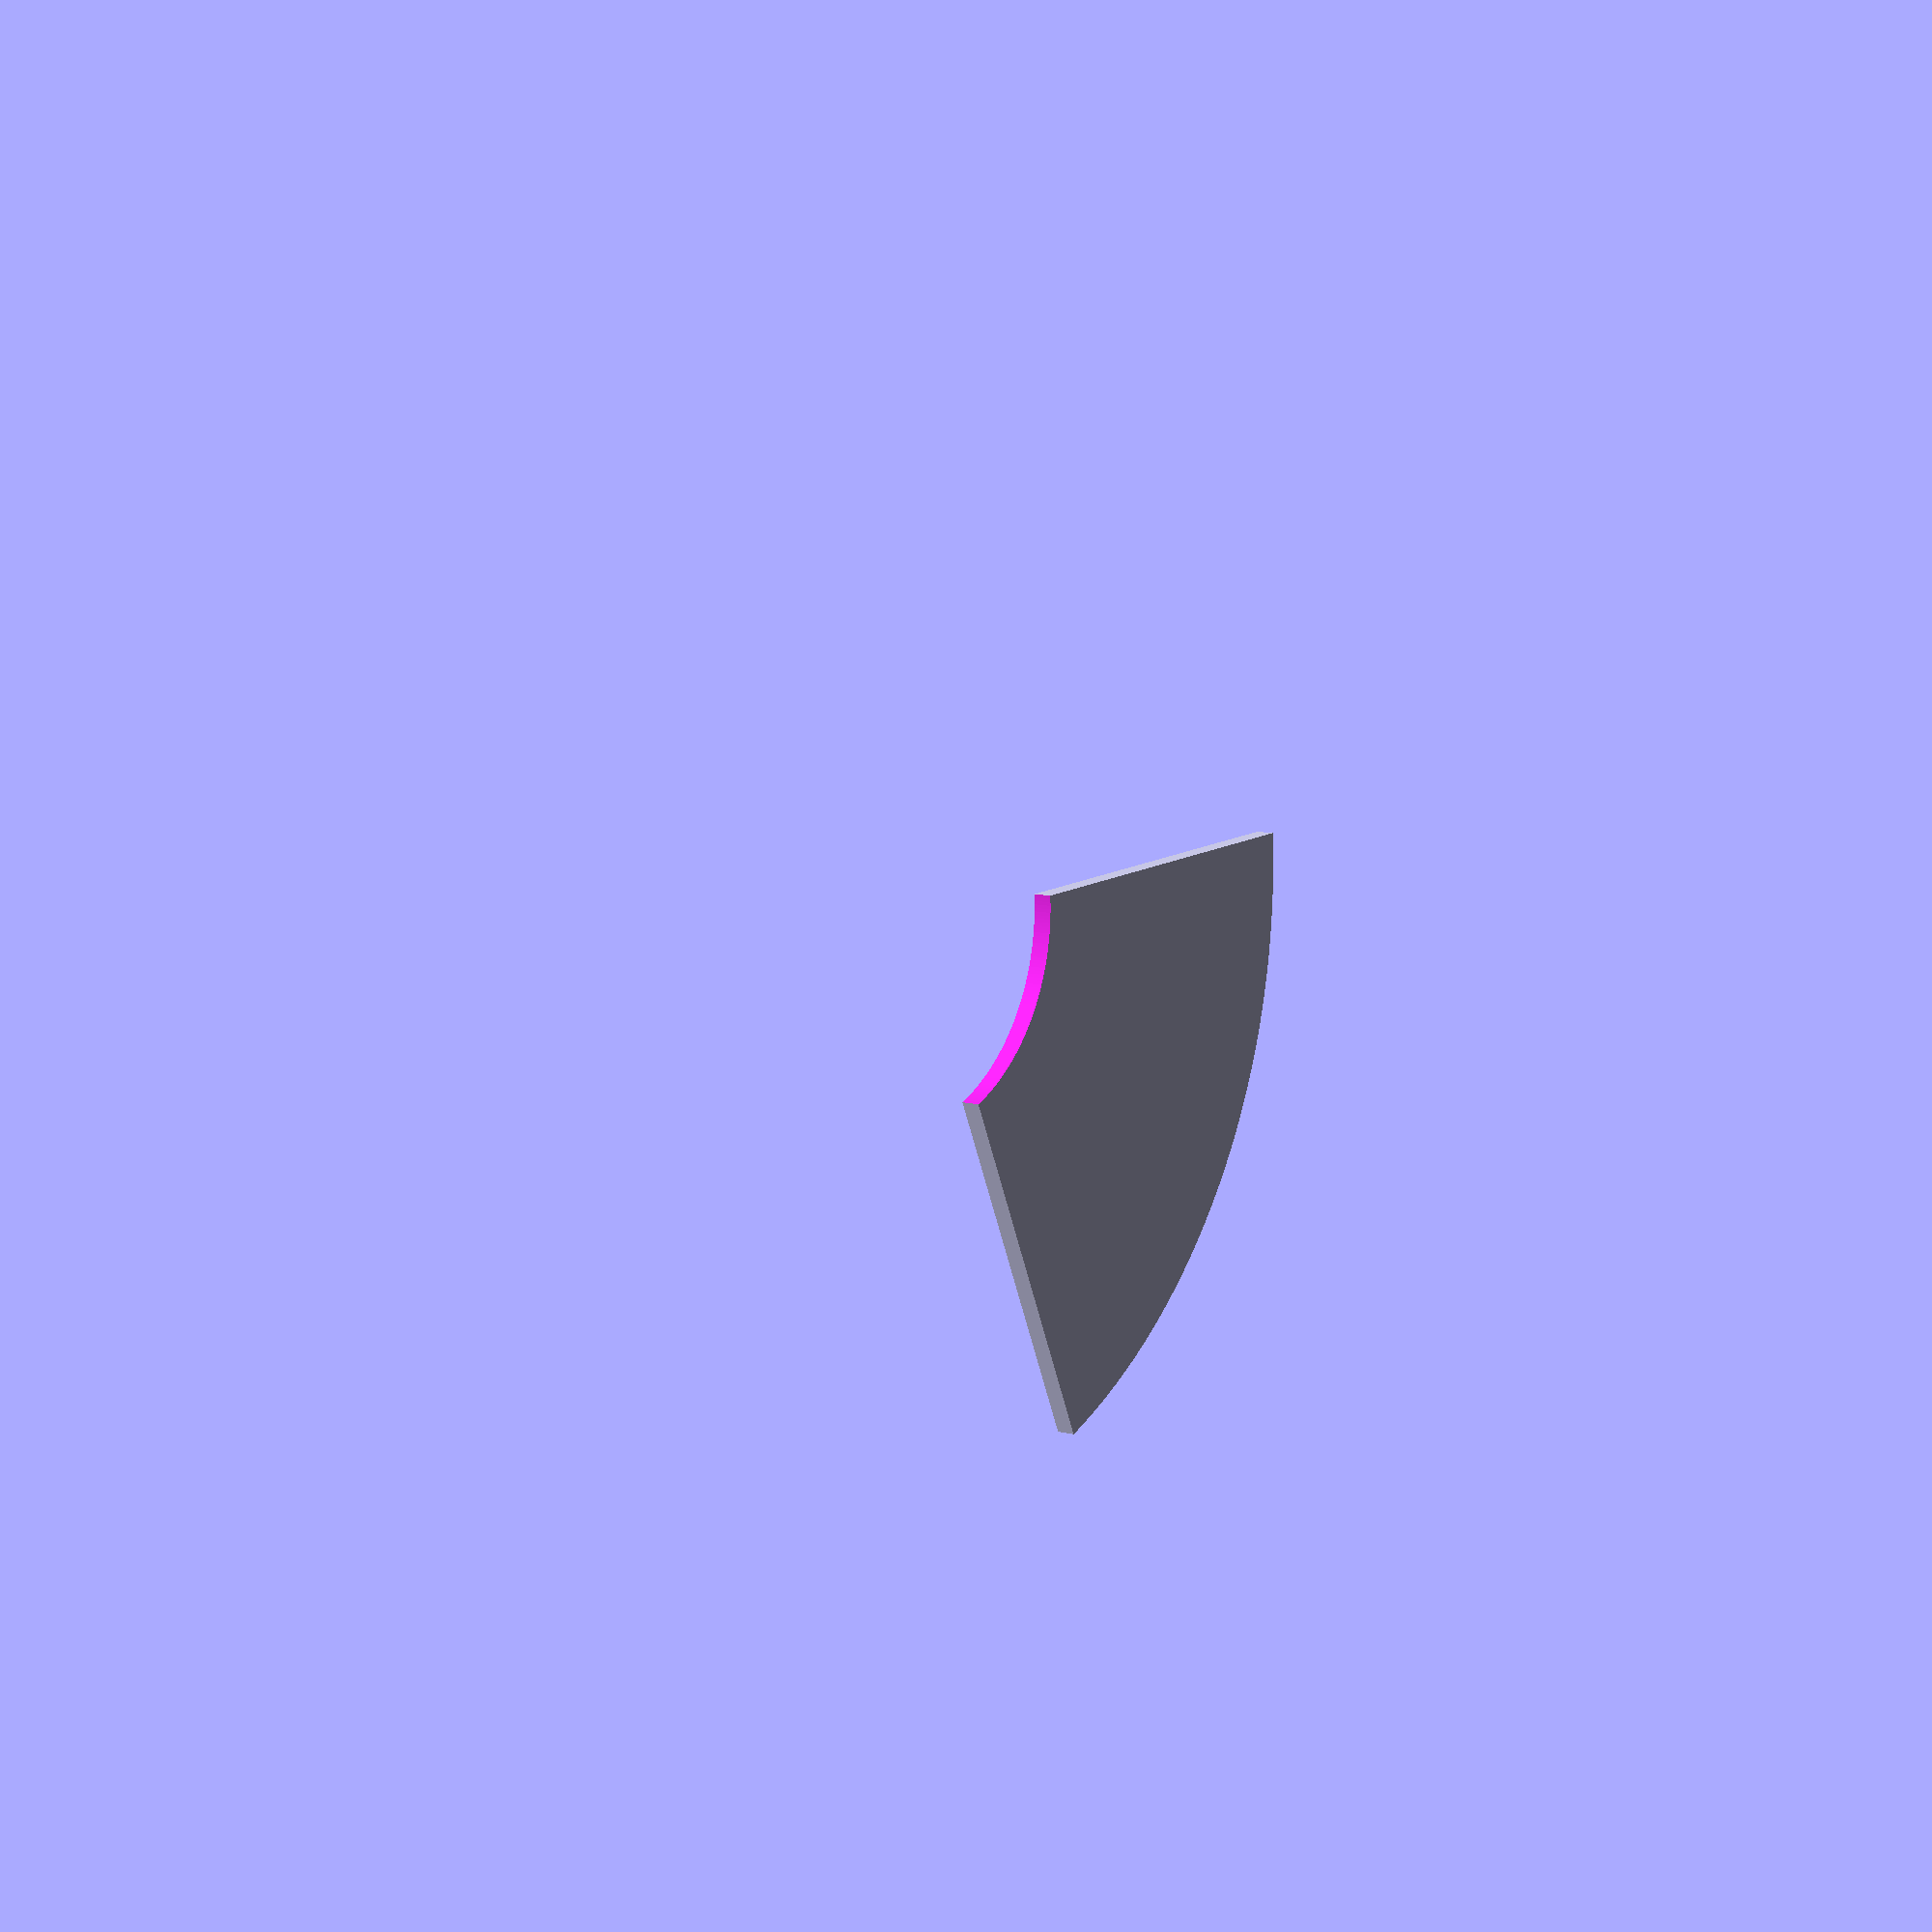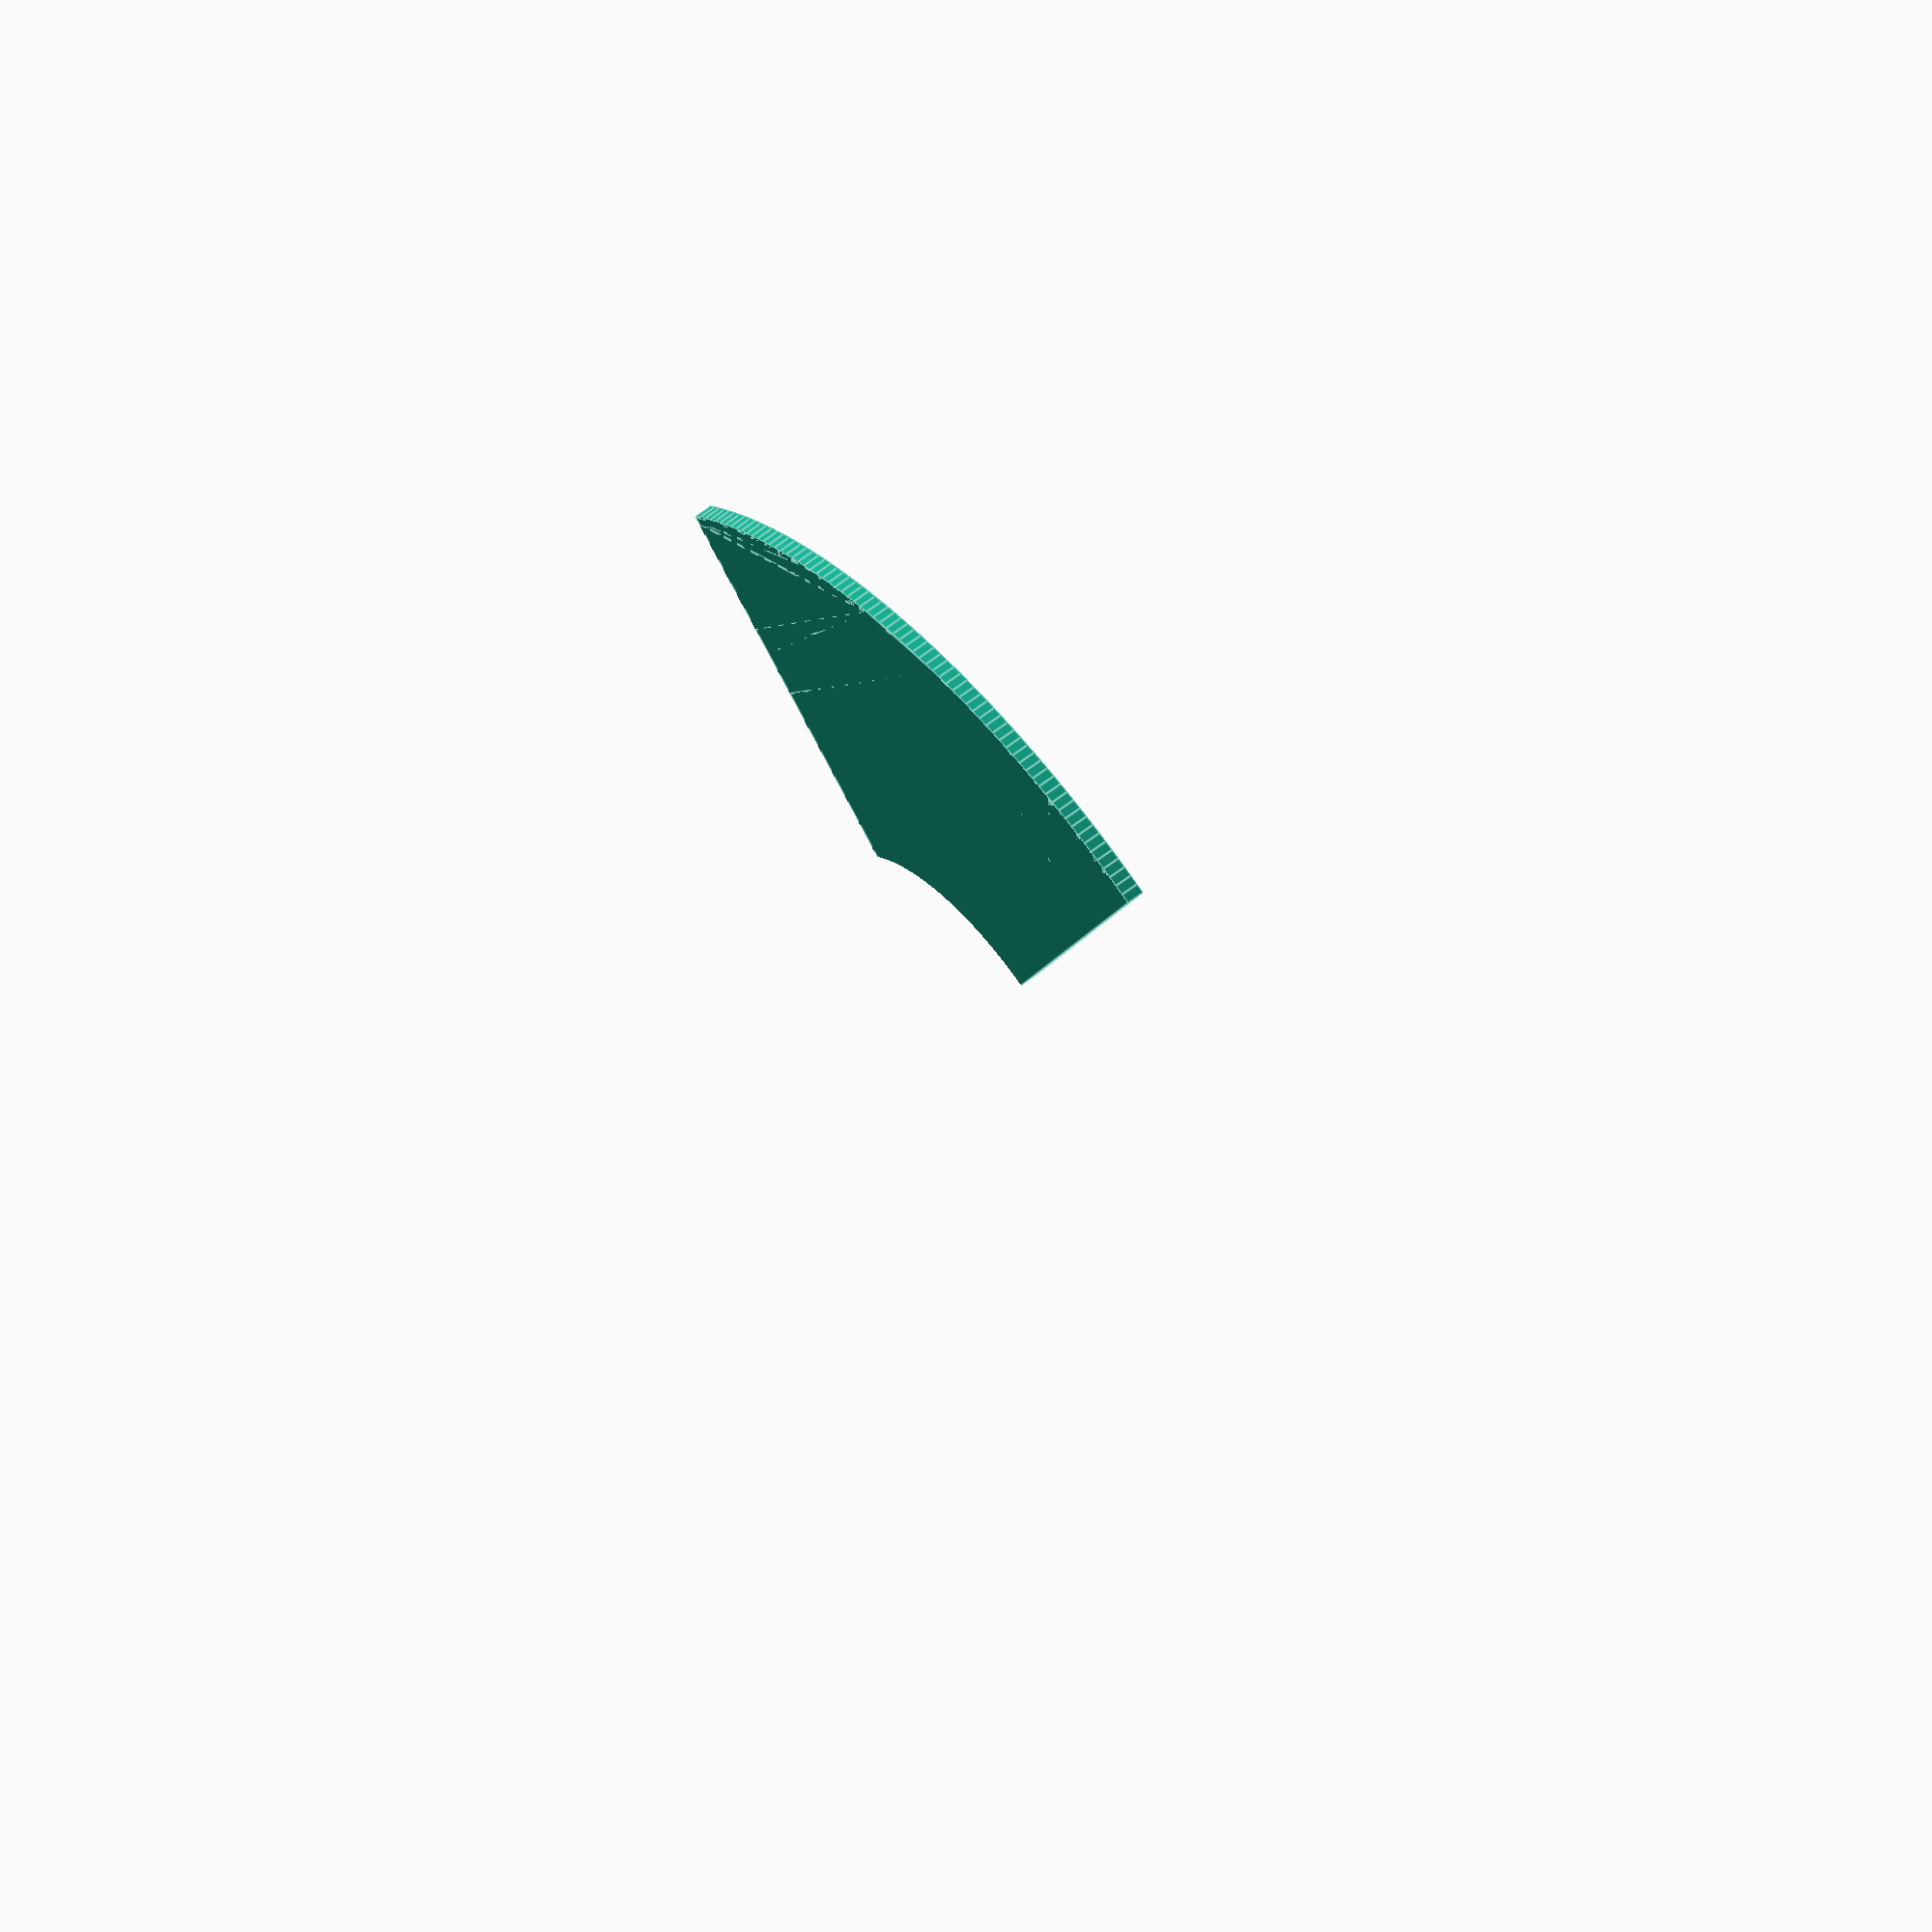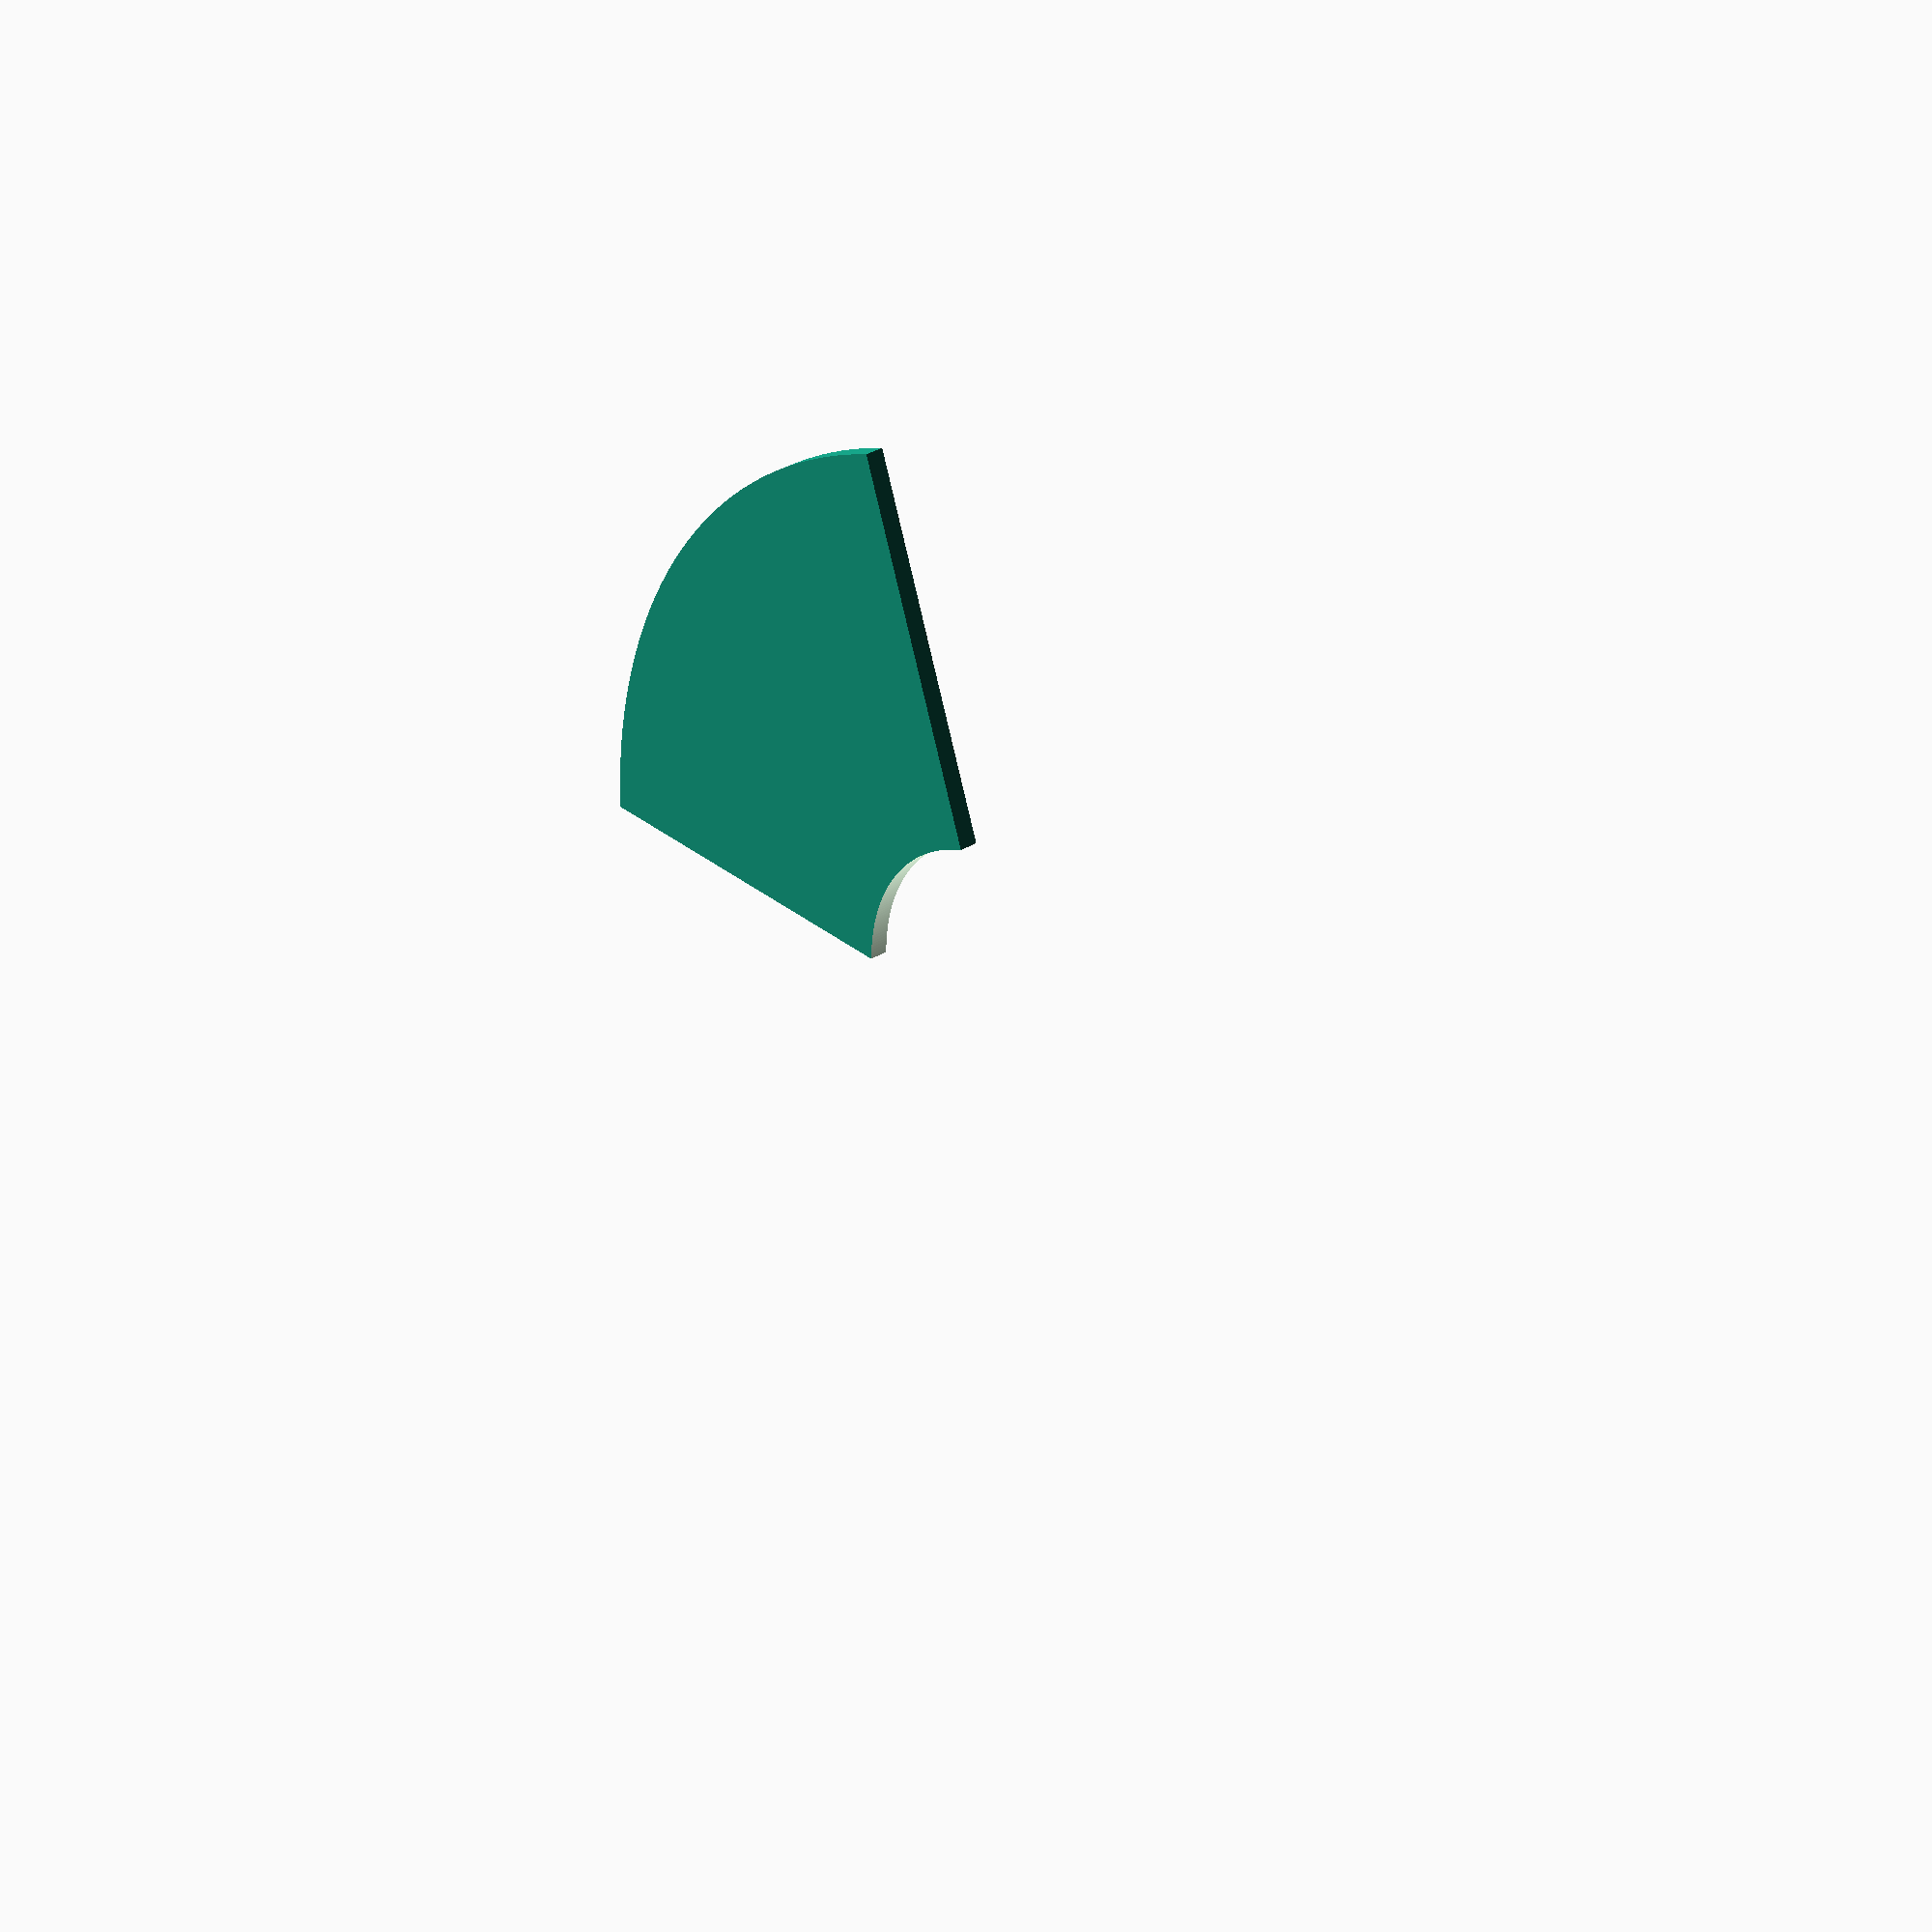
<openscad>
// Unit of length: Unit.MM
intersection()
{
   difference()
   {
      circle(d = 60.0, $fn = 360);
      circle(d = 20.0, $fn = 360);
   }
   polygon(points = [[0.0, 0.0], [6.3617, -36.0789], [36.0789, -6.3617]], convexity = 1);
}

</openscad>
<views>
elev=351.8 azim=103.8 roll=127.5 proj=p view=solid
elev=301.7 azim=214.6 roll=50.9 proj=o view=edges
elev=327.8 azim=279.3 roll=227.5 proj=p view=wireframe
</views>
